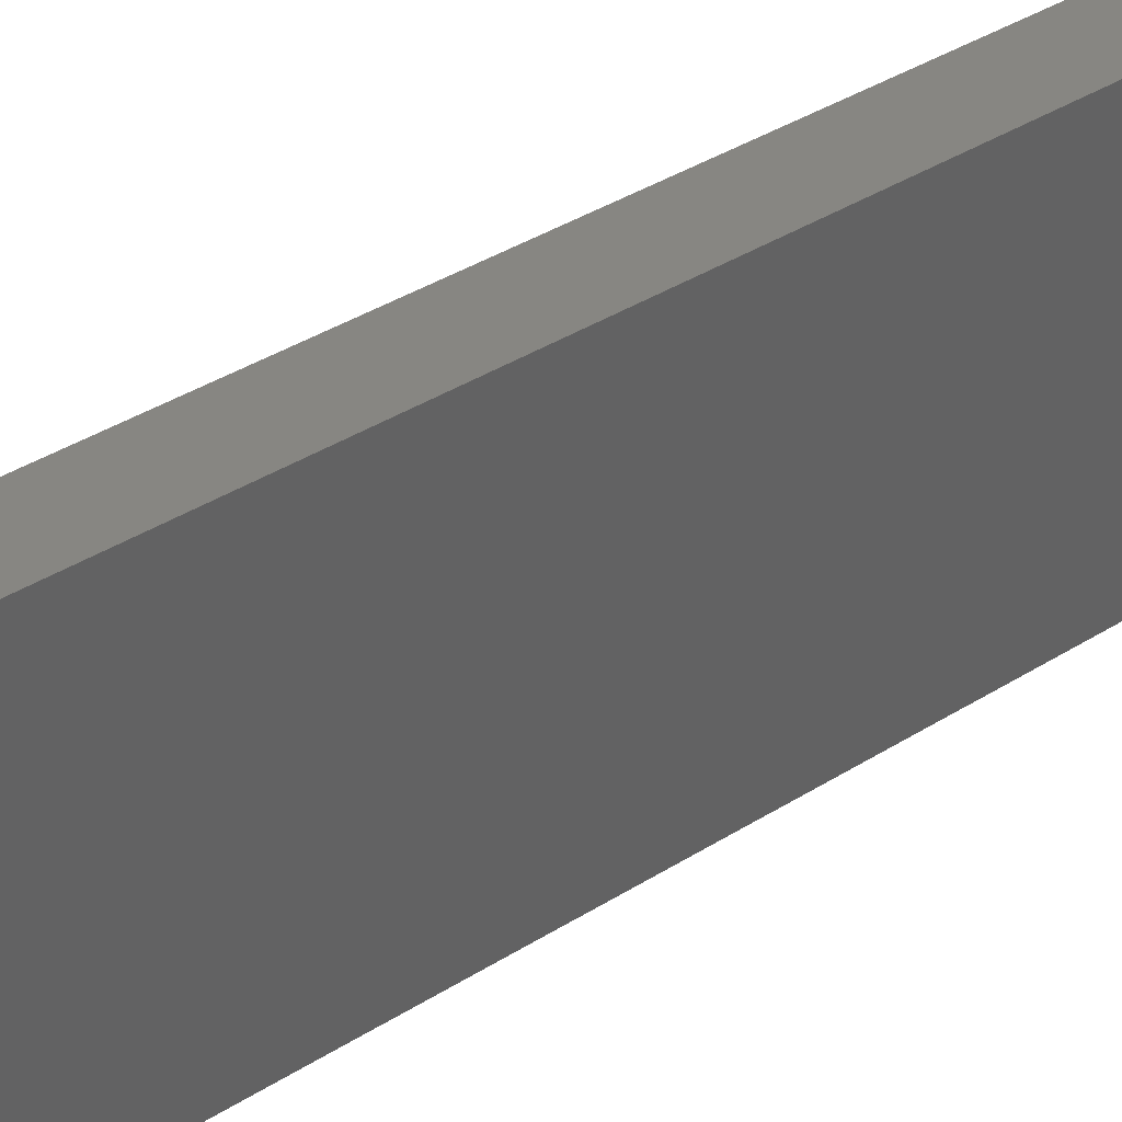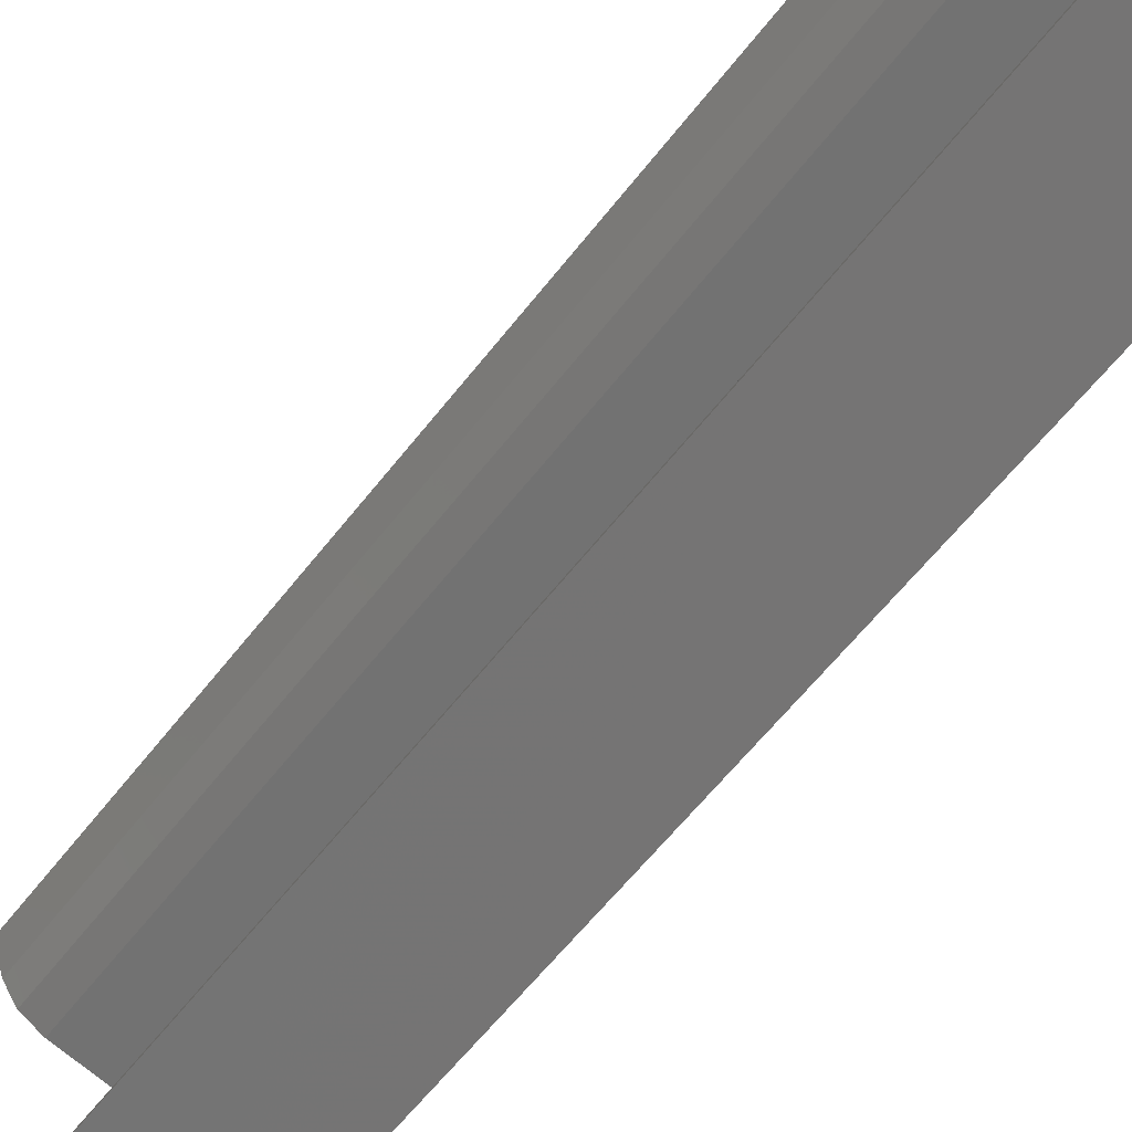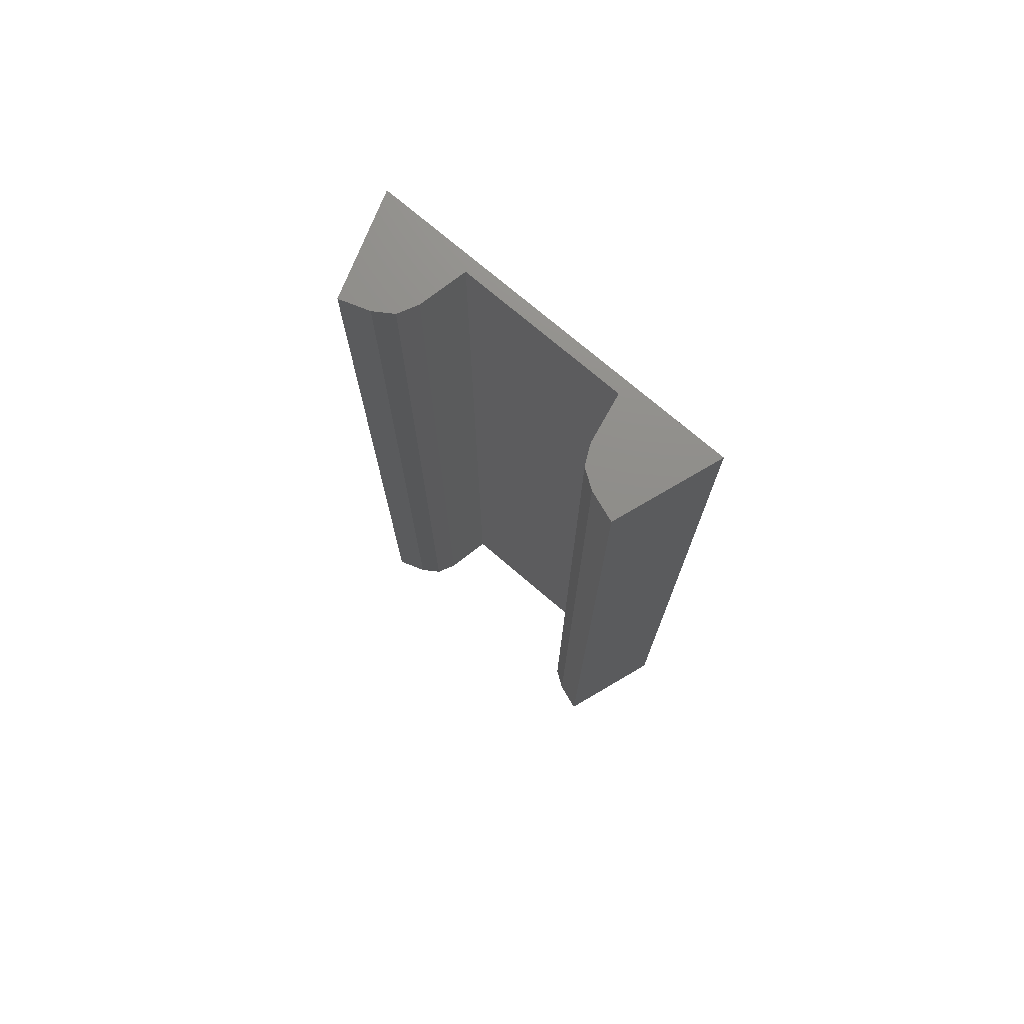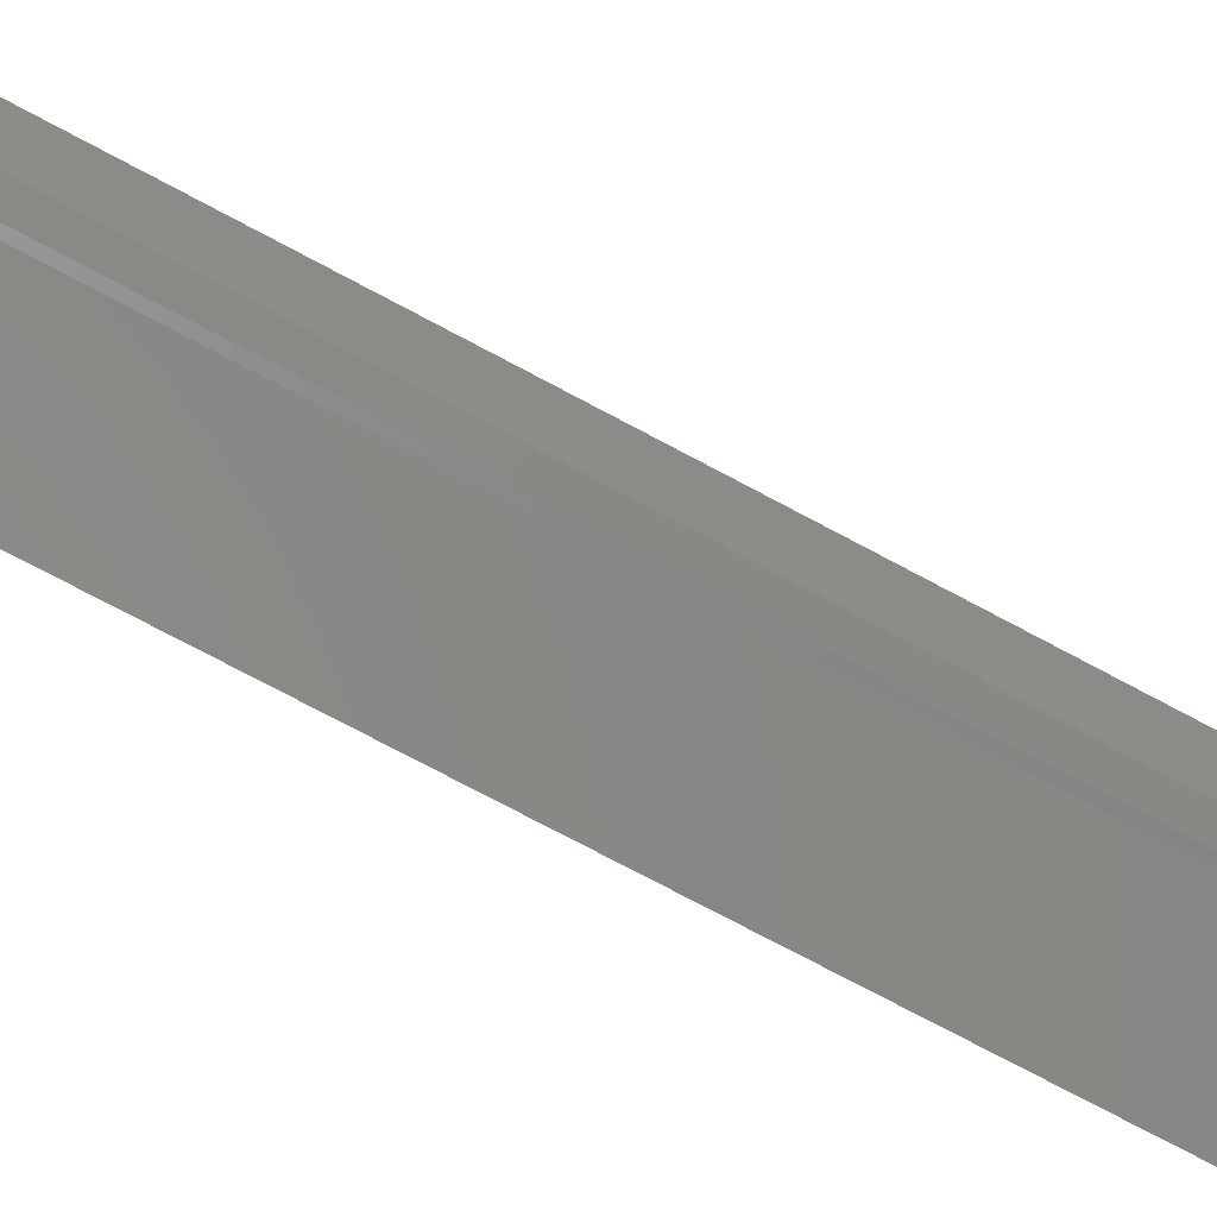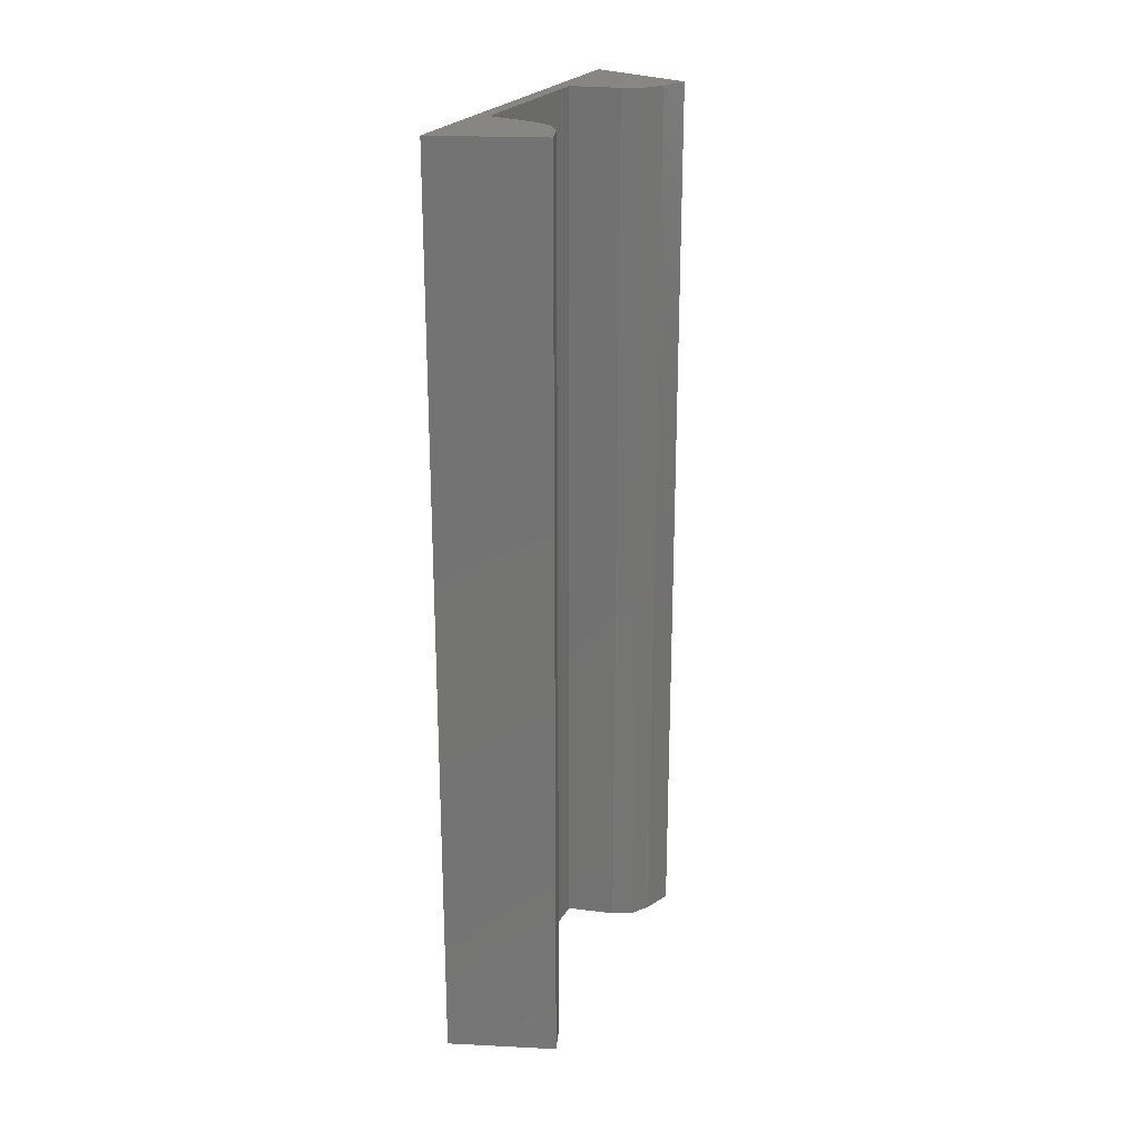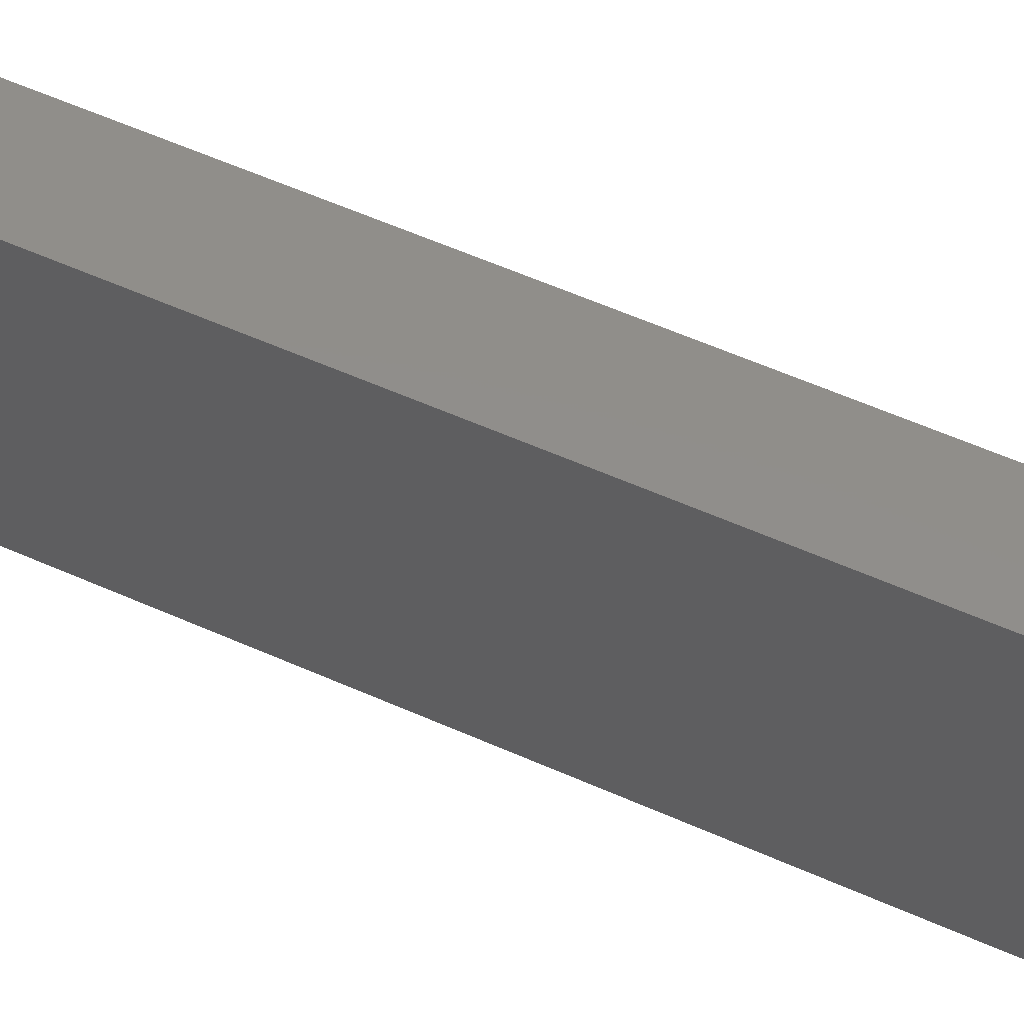
<metadata>
{"format":"stl","ext":"stl","renderer":"f3d","projection":"perspective","resolution":1024,"background":"white","views":[{"elev":41.9,"azim":-126.5,"up":"+Y"},{"elev":-59.1,"azim":142.8,"up":"+Y"},{"elev":74.0,"azim":130.6,"up":"+Z"},{"elev":-76.6,"azim":62.1,"up":"+Y"},{"elev":23.3,"azim":23.7,"up":"+Z"},{"elev":62.9,"azim":-66.3,"up":"+Y"}]}
</metadata>
<code>
# stl→obj: 24 verts, 44 faces
v -0.3017 0.2593 0
v -0.3017 0.2593 1.5
v -0.1302 0.2004 1.5
v -0.1302 0.2004 0
v -0.3017 -0.3625 0
v -0.3017 -0.3625 1.5
v -0.1302 -0.3036 0
v -0.1302 -0.3036 1.5
v -0.1469 -0.2551 0
v -0.1469 -0.2551 1.5
v -0.1469 0.1519 1.5
v -0.1469 0.1519 0
v -0.167 -0.2252 0
v -0.167 -0.2252 1.5
v -0.1992 -0.2092 0
v -0.1992 -0.2092 1.5
v -0.2795 -0.1929 0
v -0.2795 -0.1929 1.5
v -0.1992 0.106 1.5
v -0.167 0.122 1.5
v -0.2795 0.08975 1.5
v -0.167 0.122 0
v -0.1992 0.106 0
v -0.2795 0.08975 0
f 1 2 3
f 3 4 1
f 5 6 2
f 2 1 5
f 7 8 6
f 6 5 7
f 9 10 8
f 8 7 9
f 11 12 4
f 4 3 11
f 10 9 13
f 13 14 10
f 14 13 15
f 15 16 14
f 16 15 17
f 17 18 16
f 6 8 10
f 6 10 14
f 11 3 2
f 11 2 19
f 19 20 11
f 14 16 6
f 16 18 6
f 2 6 18
f 18 21 2
f 2 21 19
f 1 4 12
f 1 12 22
f 22 23 1
f 23 24 1
f 5 1 24
f 24 17 5
f 5 17 15
f 5 15 13
f 13 9 5
f 9 7 5
f 24 21 18
f 18 17 24
f 23 19 21
f 21 24 23
f 19 23 22
f 22 20 19
f 20 22 12
f 12 11 20

</code>
